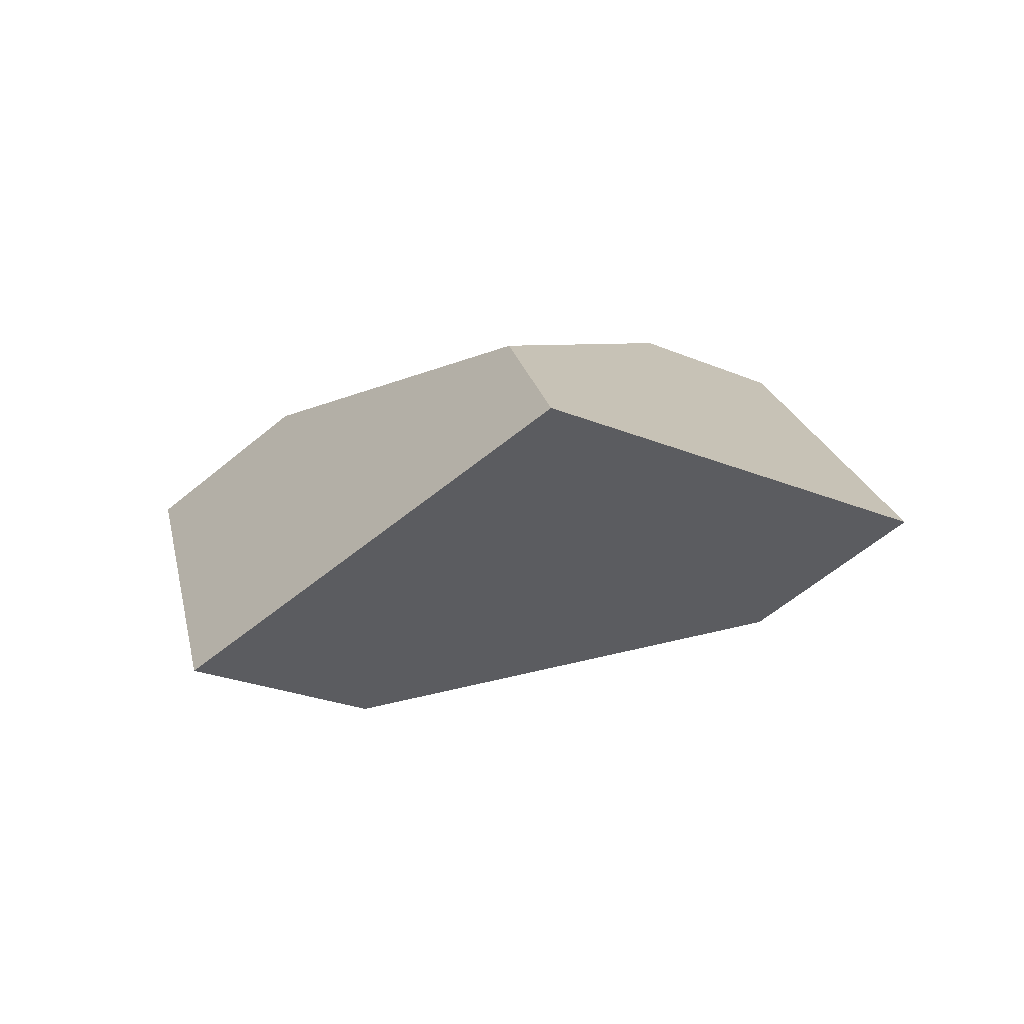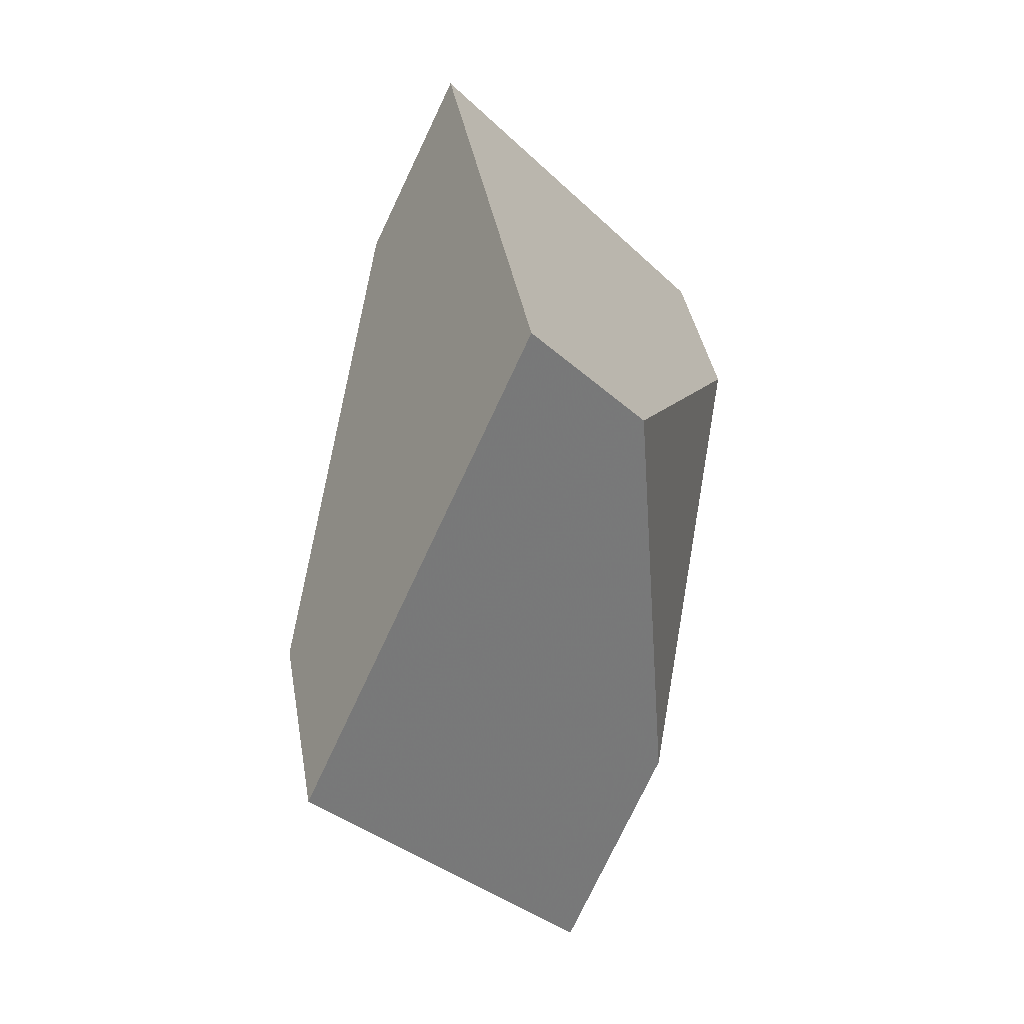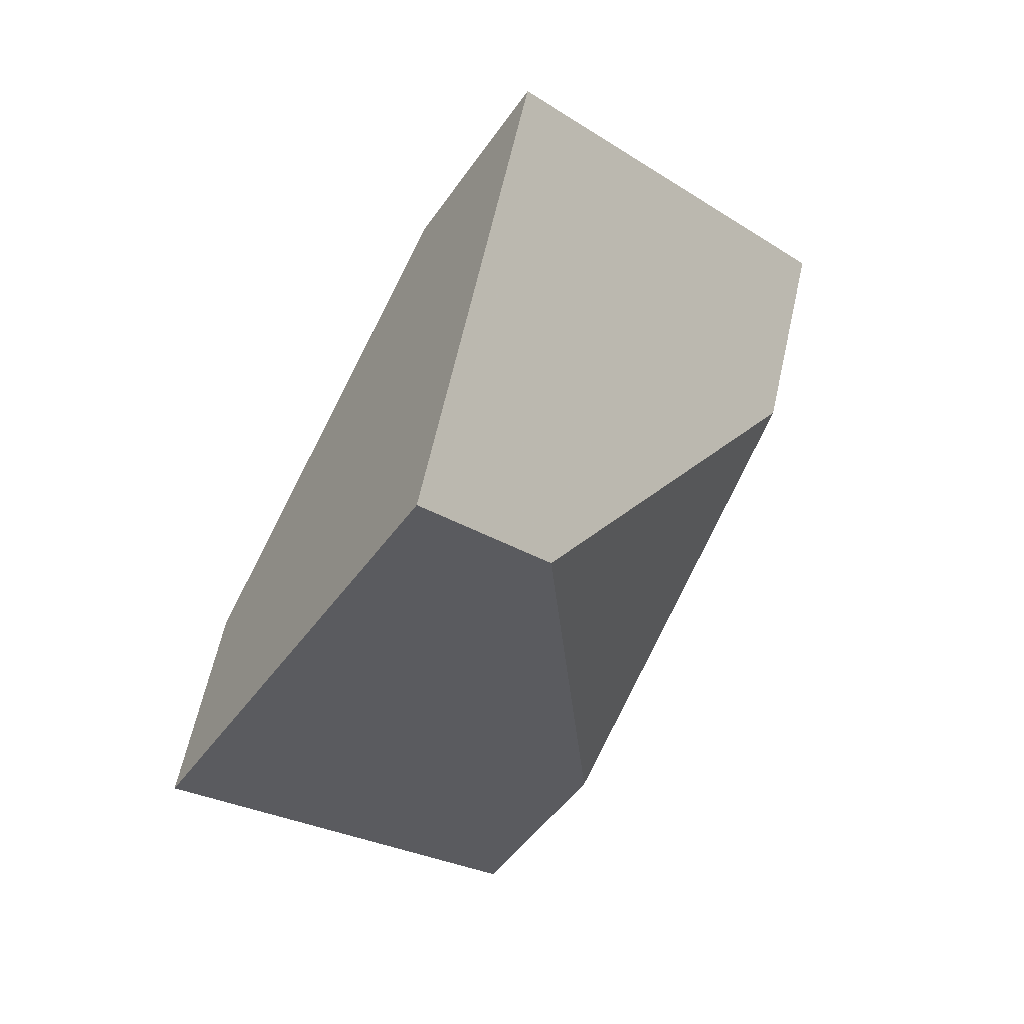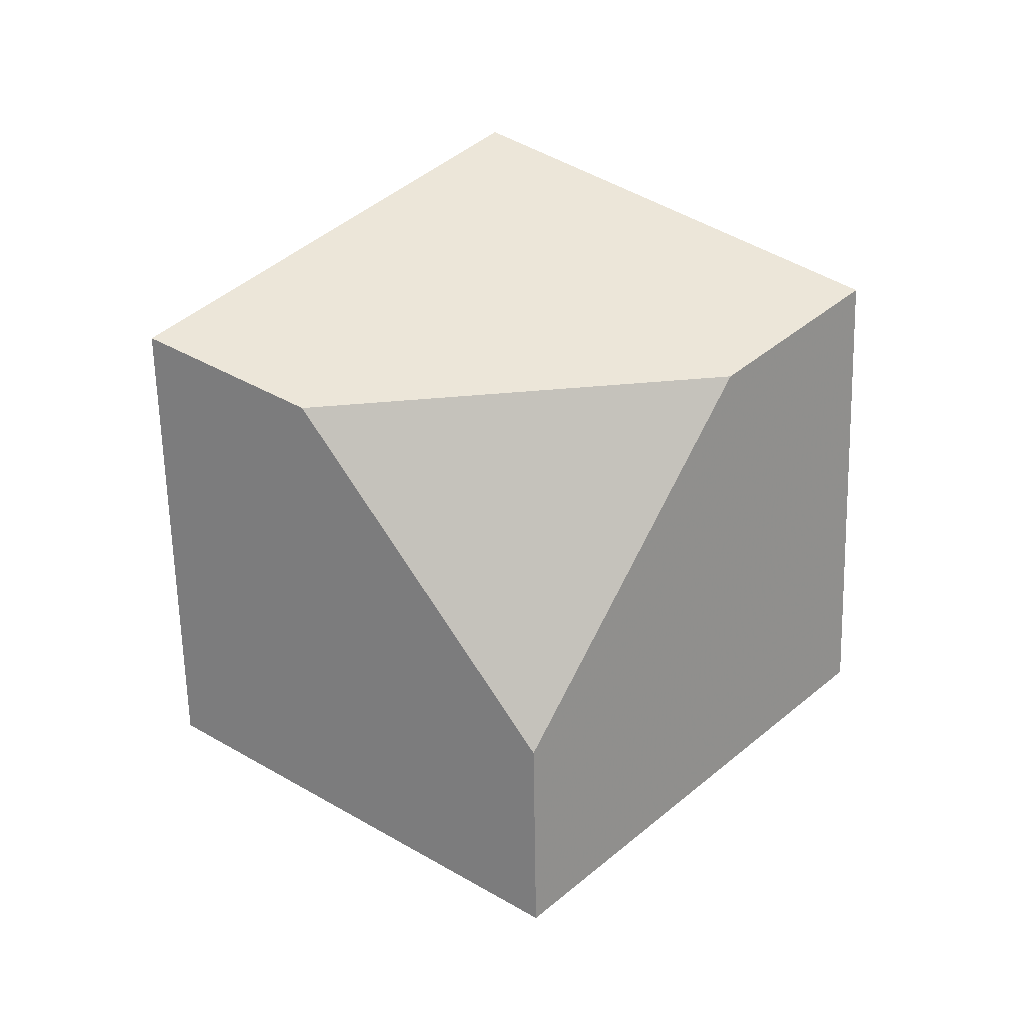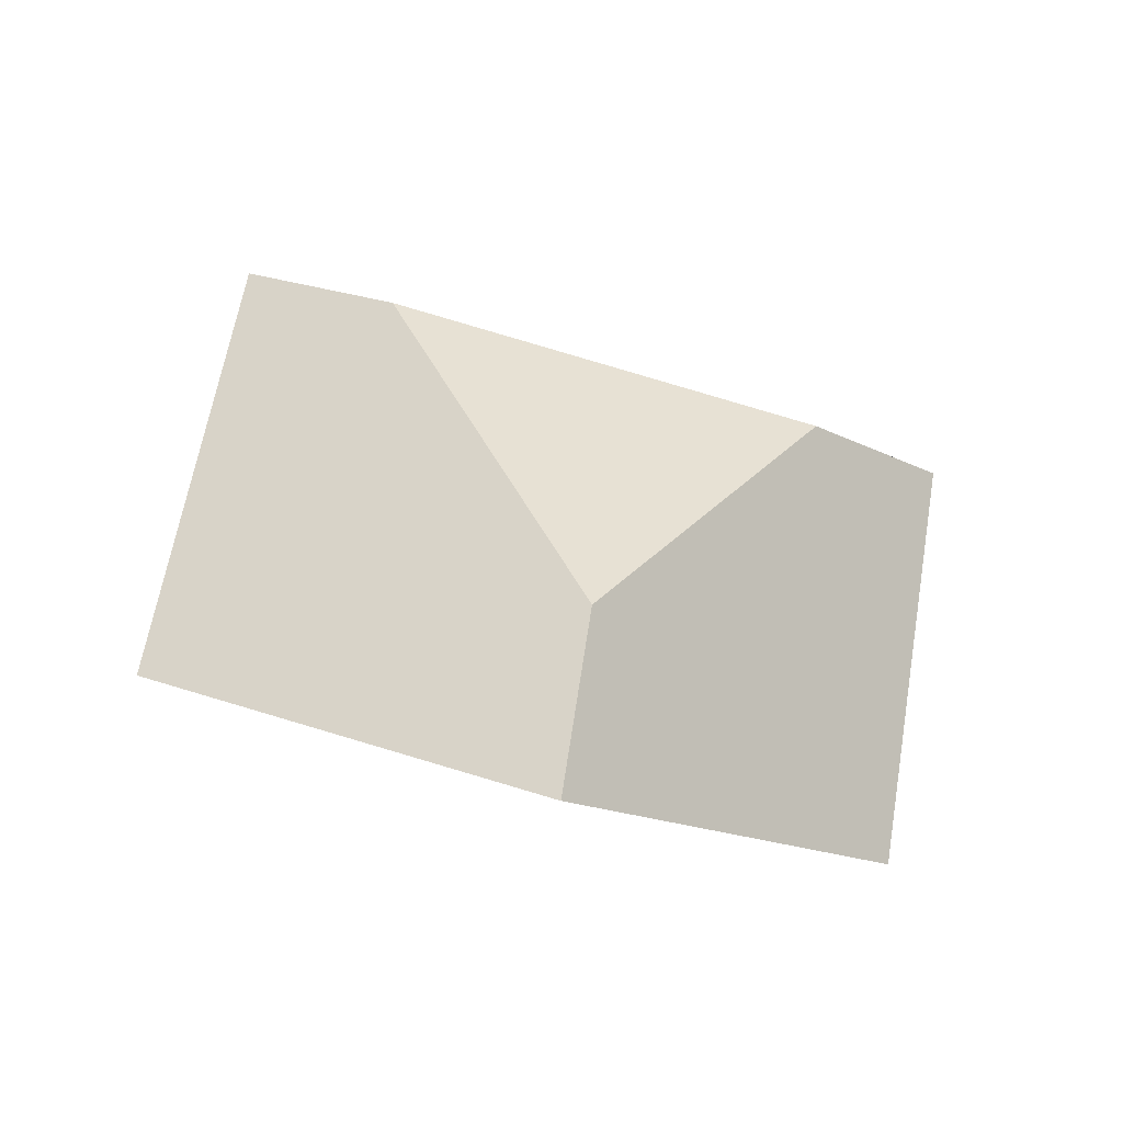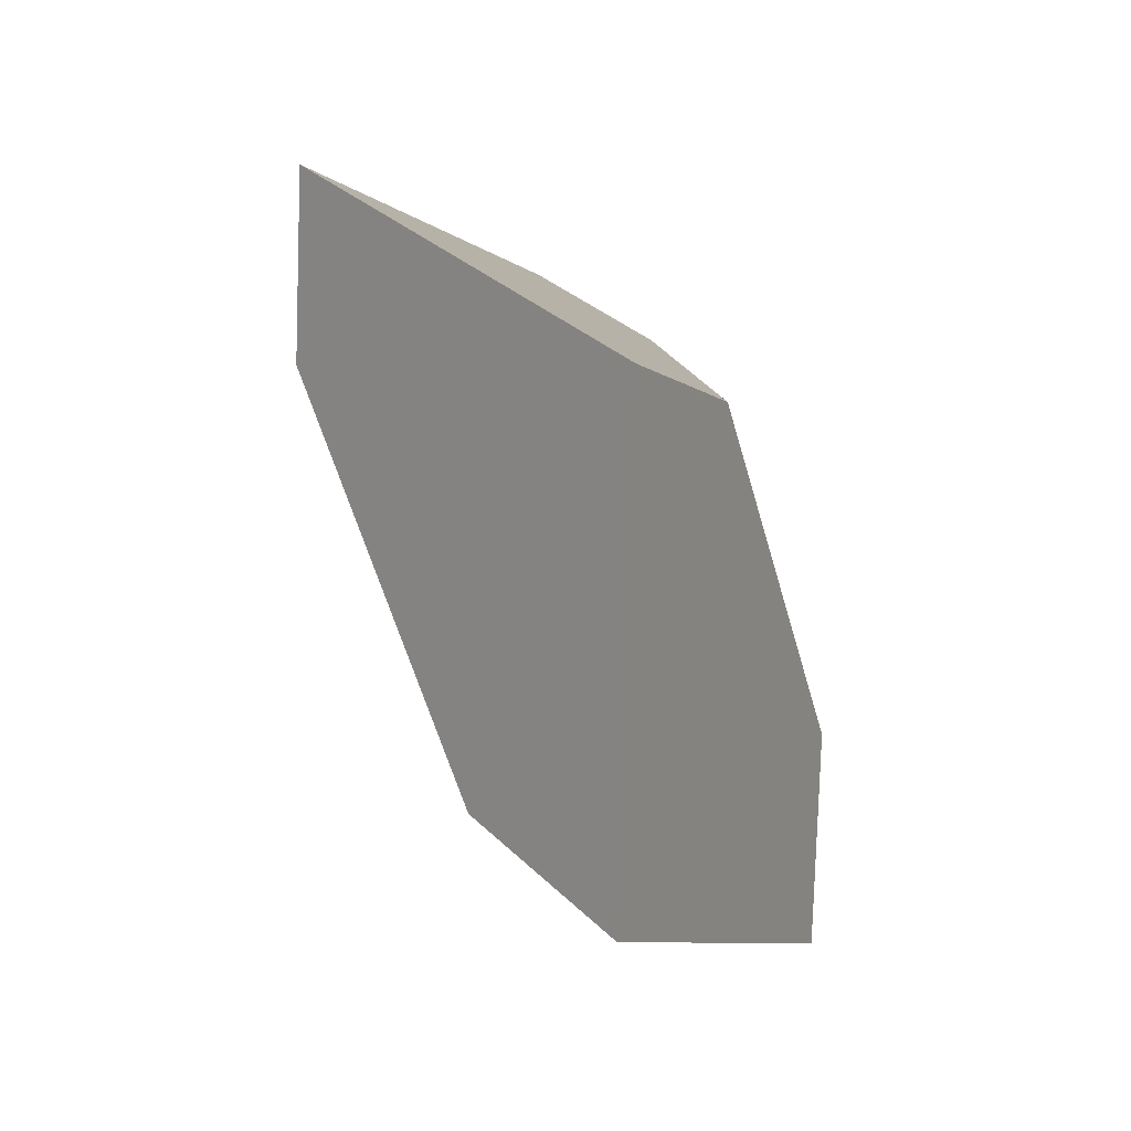
<metadata>
{"format":"obj","ext":"obj","renderer":"f3d","projection":"perspective","resolution":1024,"background":"white","views":[{"elev":-14.3,"azim":-76.9,"up":"+Y"},{"elev":59.2,"azim":-62.5,"up":"+Z"},{"elev":34.1,"azim":140.2,"up":"+Z"},{"elev":-69.6,"azim":52.4,"up":"+Y"},{"elev":33.5,"azim":171.8,"up":"+Y"},{"elev":61.1,"azim":-93.6,"up":"+Z"}]}
</metadata>
<code>
v -0.5881 0.1107 0.195
v -0.5359 0.1166 0.1344
v -0.5111 0.1356 0.1212
v -0.5356 0.1753 0.1908
v -0.5991 0.1262 0.224
v -0.5858 0.1594 0.09704
v -0.5607 0.1781 0.17
v -0.5766 0.1432 0.06806
v -0.6111 0.09274 0.1231
v -0.6402 0.09583 0.09992
v -0.6369 0.1536 0.1569
v -0.6647 0.1327 0.1706
f 1 2 3
f 1 3 4
f 1 4 5
f 6 7 4
f 6 4 3
f 6 3 8
f 2 9 10
f 2 10 8
f 2 8 3
f 11 6 8
f 11 8 10
f 11 10 12
f 10 9 1
f 10 1 5
f 10 5 12
f 7 11 12
f 7 12 5
f 7 5 4
f 6 11 7
f 2 1 9

</code>
